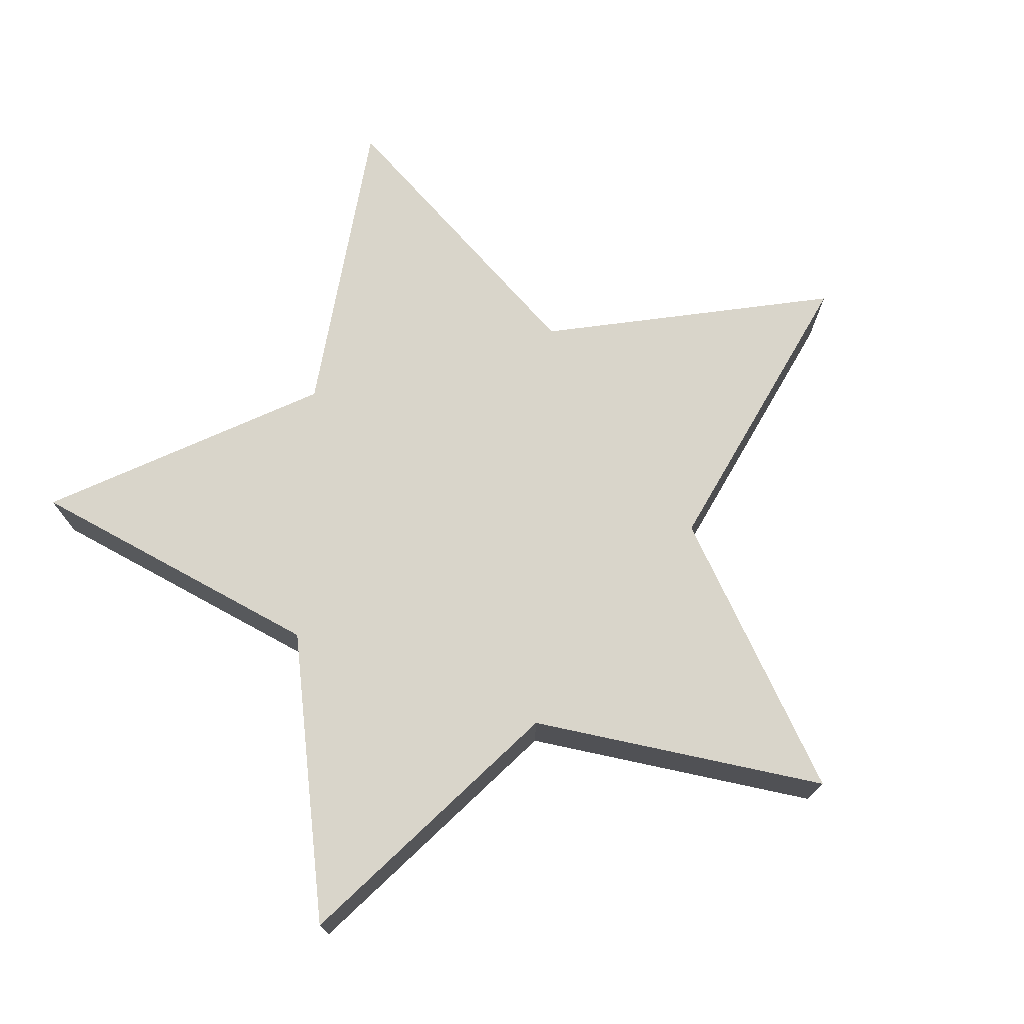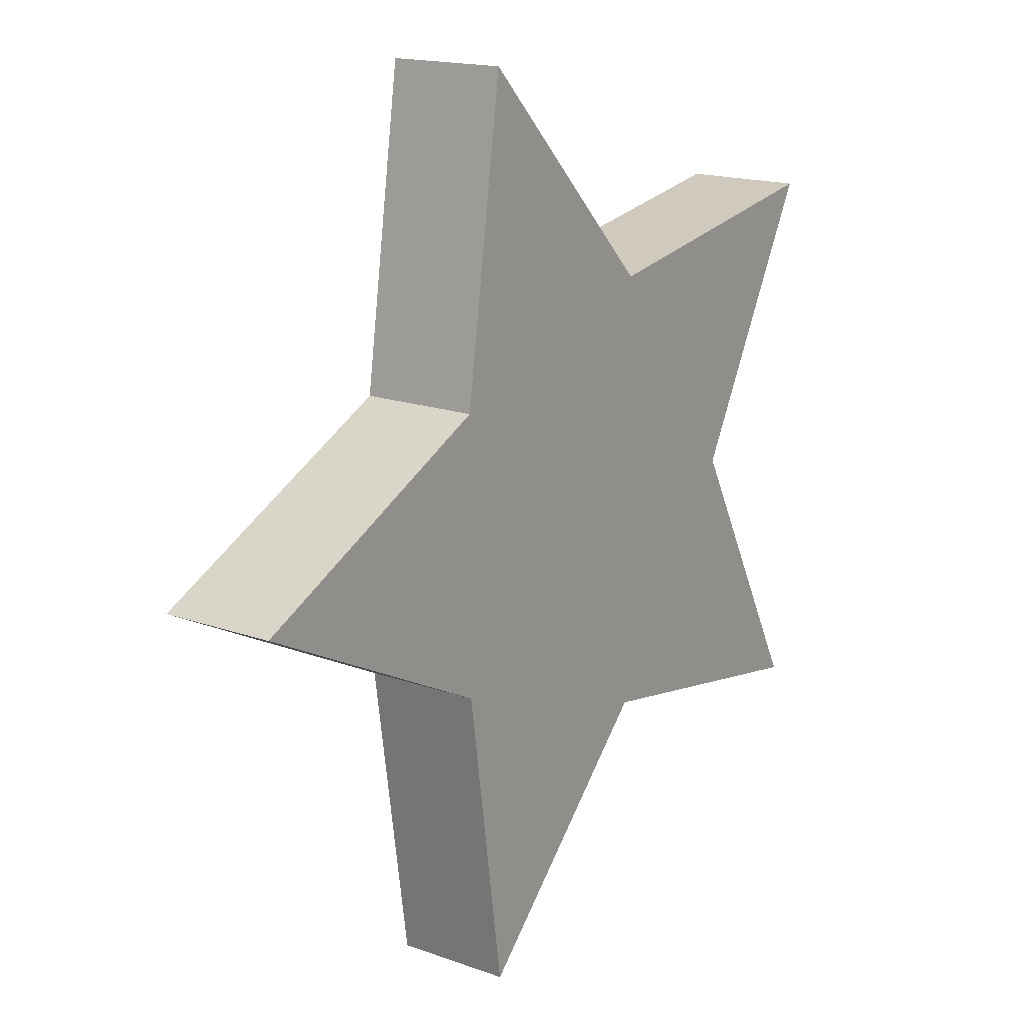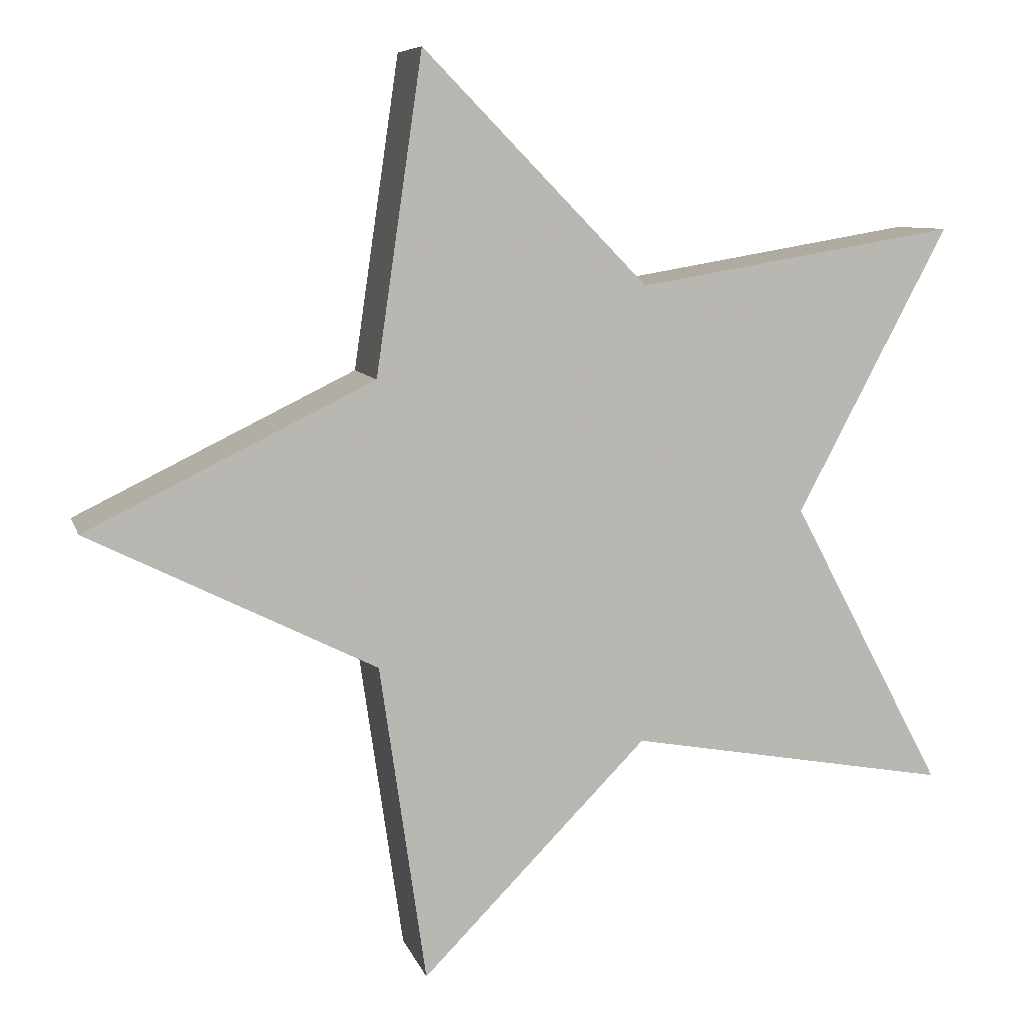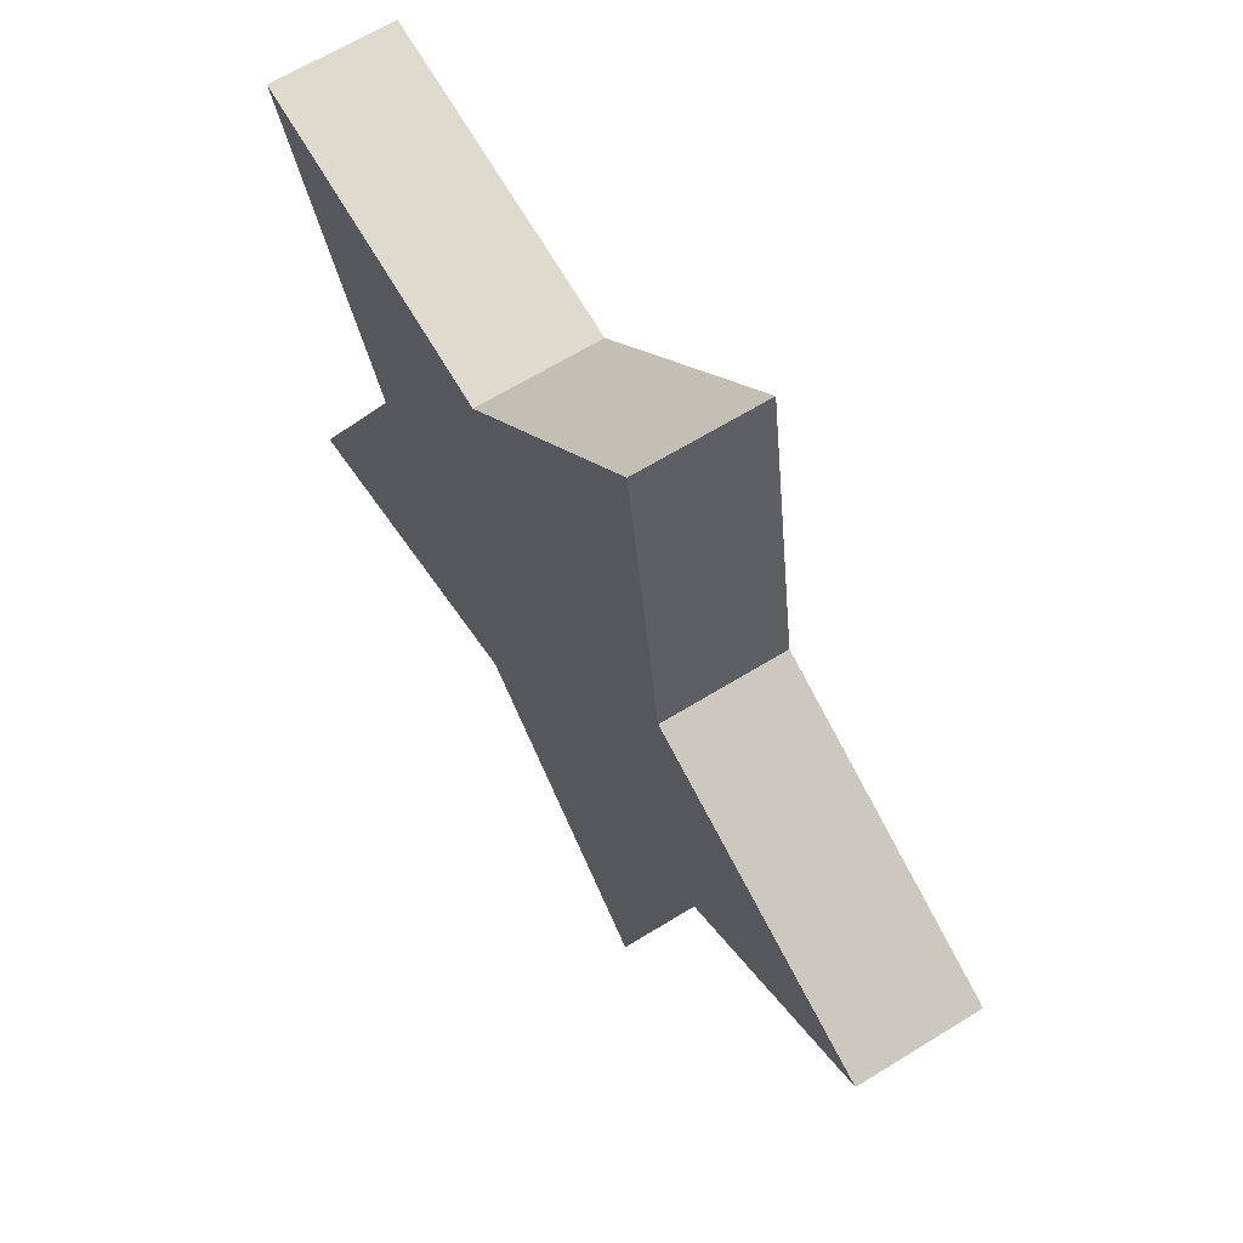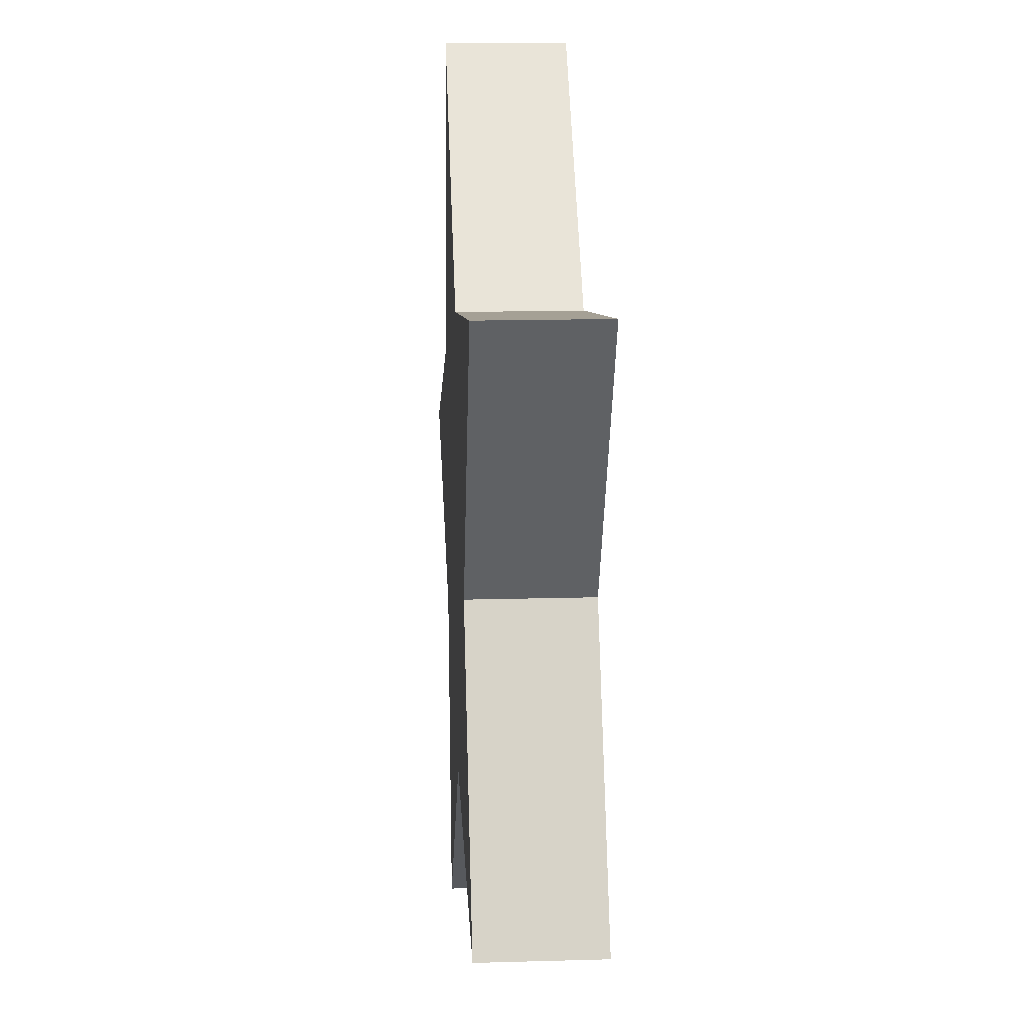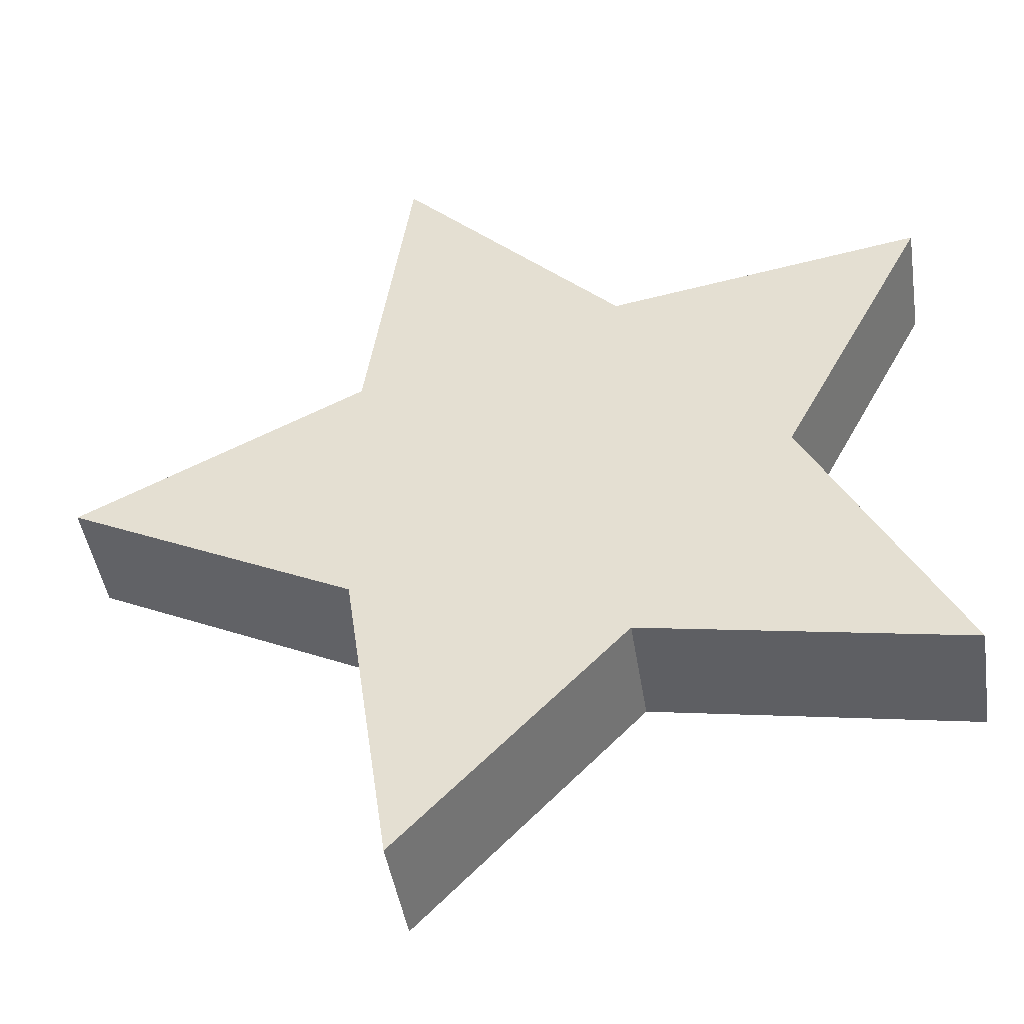
<metadata>
{"format":"obj","ext":"obj","renderer":"f3d","projection":"perspective","resolution":1024,"background":"white","views":[{"elev":74.5,"azim":-33.6,"up":"+Z"},{"elev":16.6,"azim":126.2,"up":"+Y"},{"elev":7.7,"azim":166.3,"up":"+Y"},{"elev":63.6,"azim":57.9,"up":"+Y"},{"elev":15.7,"azim":-93.4,"up":"+Y"},{"elev":-45.1,"azim":-171.1,"up":"+Y"}]}
</metadata>
<code>
o obj_0
v 18.36 		-32.04 		5
v 18.36 		-32.04 		0
v 9.09 		-22.53 		0
v 9.09 		-22.53 		5
v 32.18 		-13.02 		5
v 20.27 		-18.9 		5
v 20.27 		-18.9 		0
v 32.18 		-13.02 		0
v 18.36 		6 		0
v 20.27 		-7.143 		0
v -4 		-1.265 		0
v 9.09 		-3.511 		0
v -4 		-24.78 		0
v 2.18 		-13.02 		0
v 20.27 		-7.143 		5
v 18.36 		6 		5
v -4 		-24.78 		5
v 2.18 		-13.02 		5
v -4 		-1.265 		5
v 9.09 		-3.511 		5
g group_0_16768282
f 3 4 17
f 5 6 7
f 5 7 8
f 1 2 6
f 7 6 2
f 3 13 14
f 2 3 7
f 14 12 3
f 7 3 12
f 11 12 14
f 10 7 12
f 9 10 12
f 8 7 10
f 14 13 17
f 14 17 18
f 17 13 3
f 18 19 14
f 11 14 19
f 3 2 1
f 3 1 4
f 1 6 4
f 15 20 6
f 5 15 6
f 6 20 4
f 16 20 15
f 18 4 20
f 19 18 20
f 17 4 18
f 9 16 15
f 9 15 10
f 5 8 10
f 5 10 15
f 12 11 19
f 12 19 20
f 20 16 12
f 9 12 16

</code>
